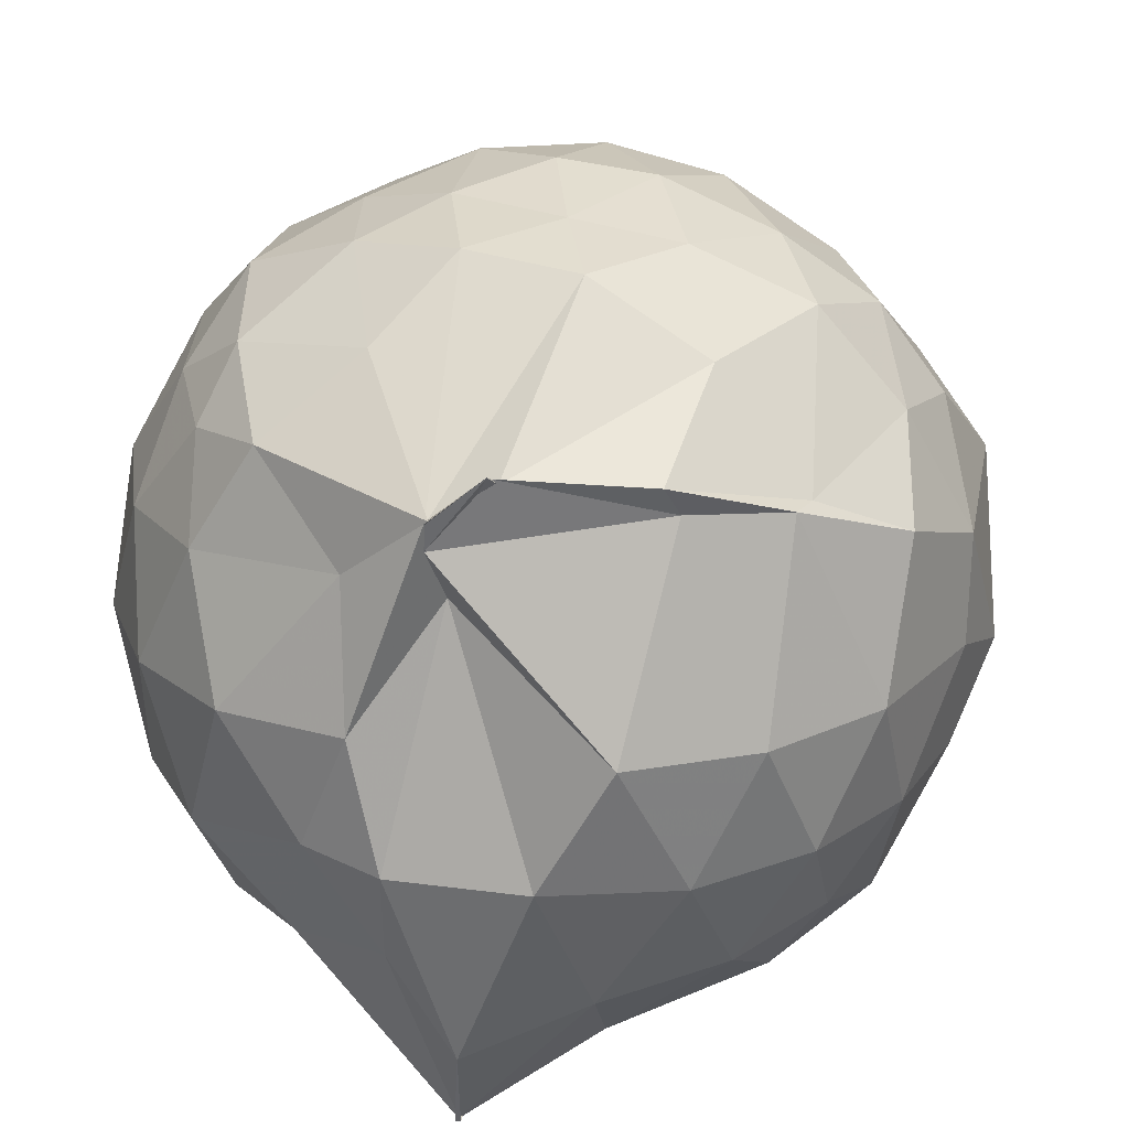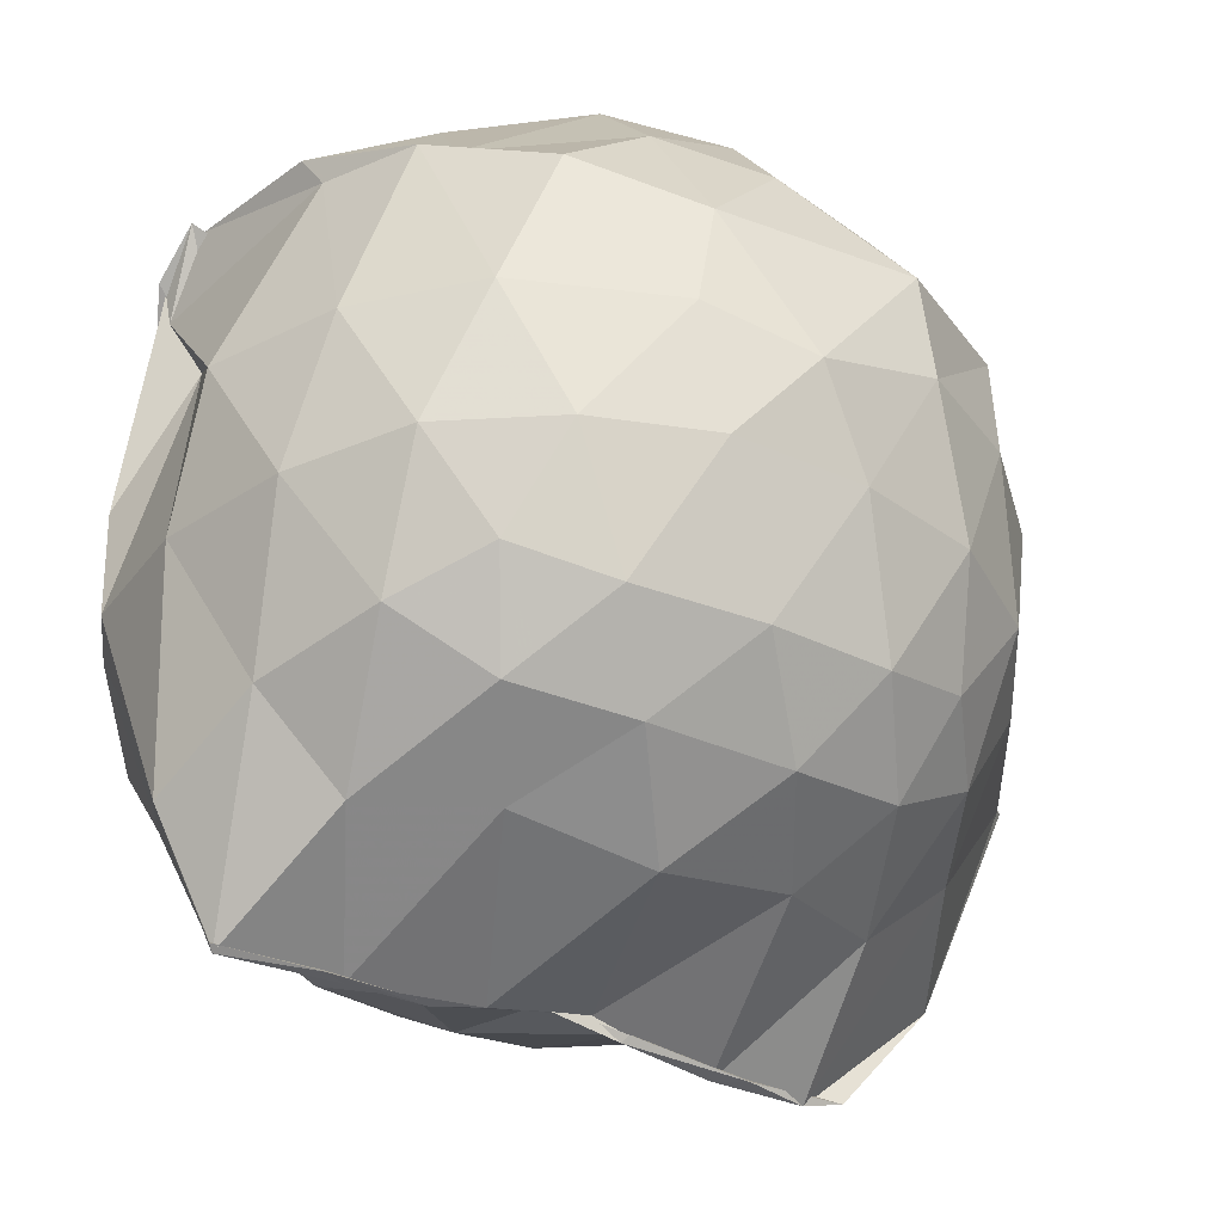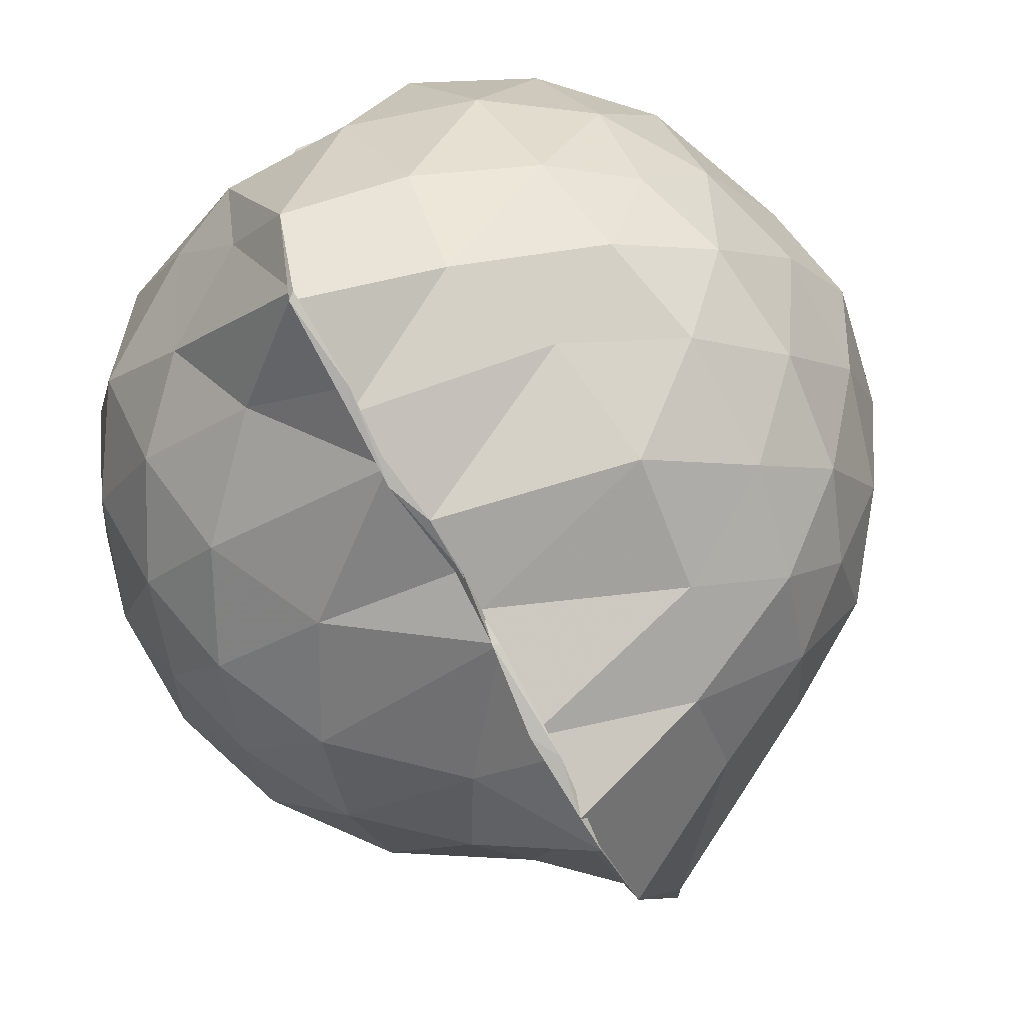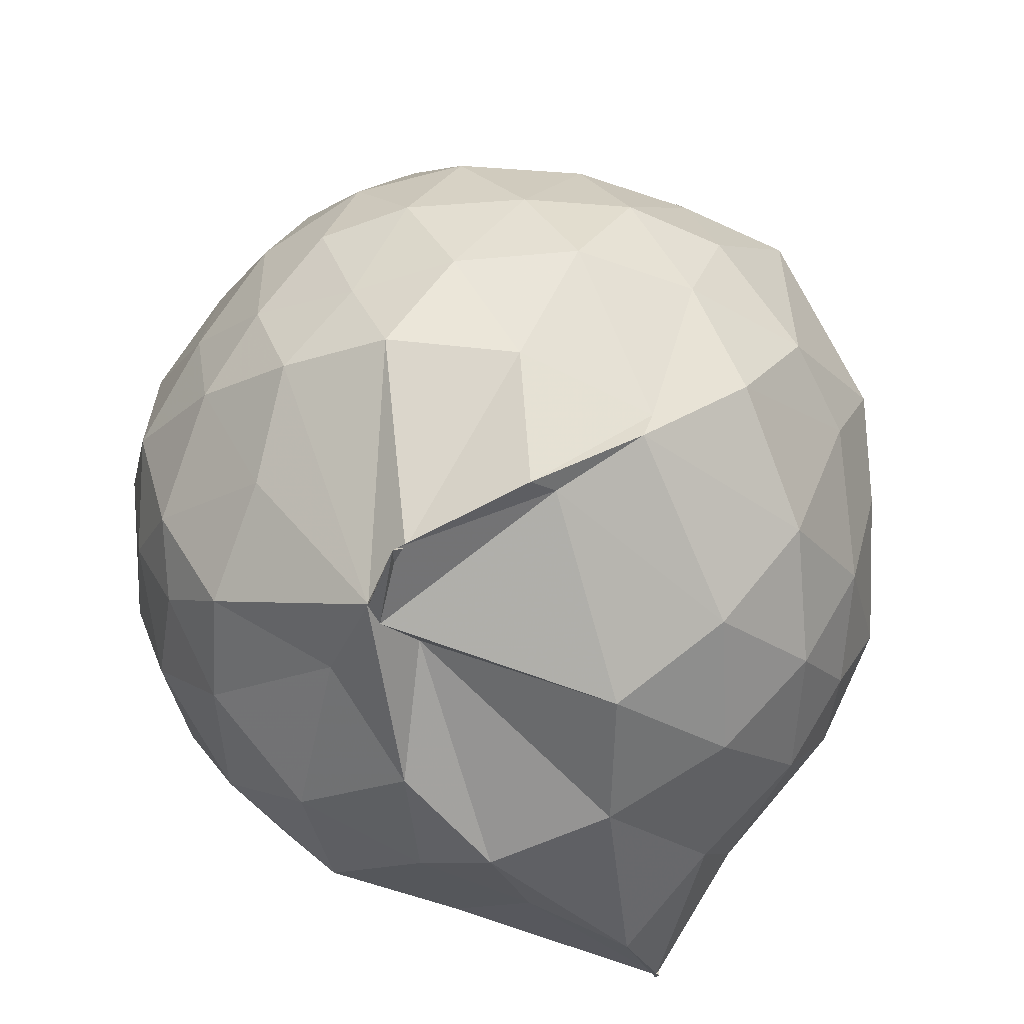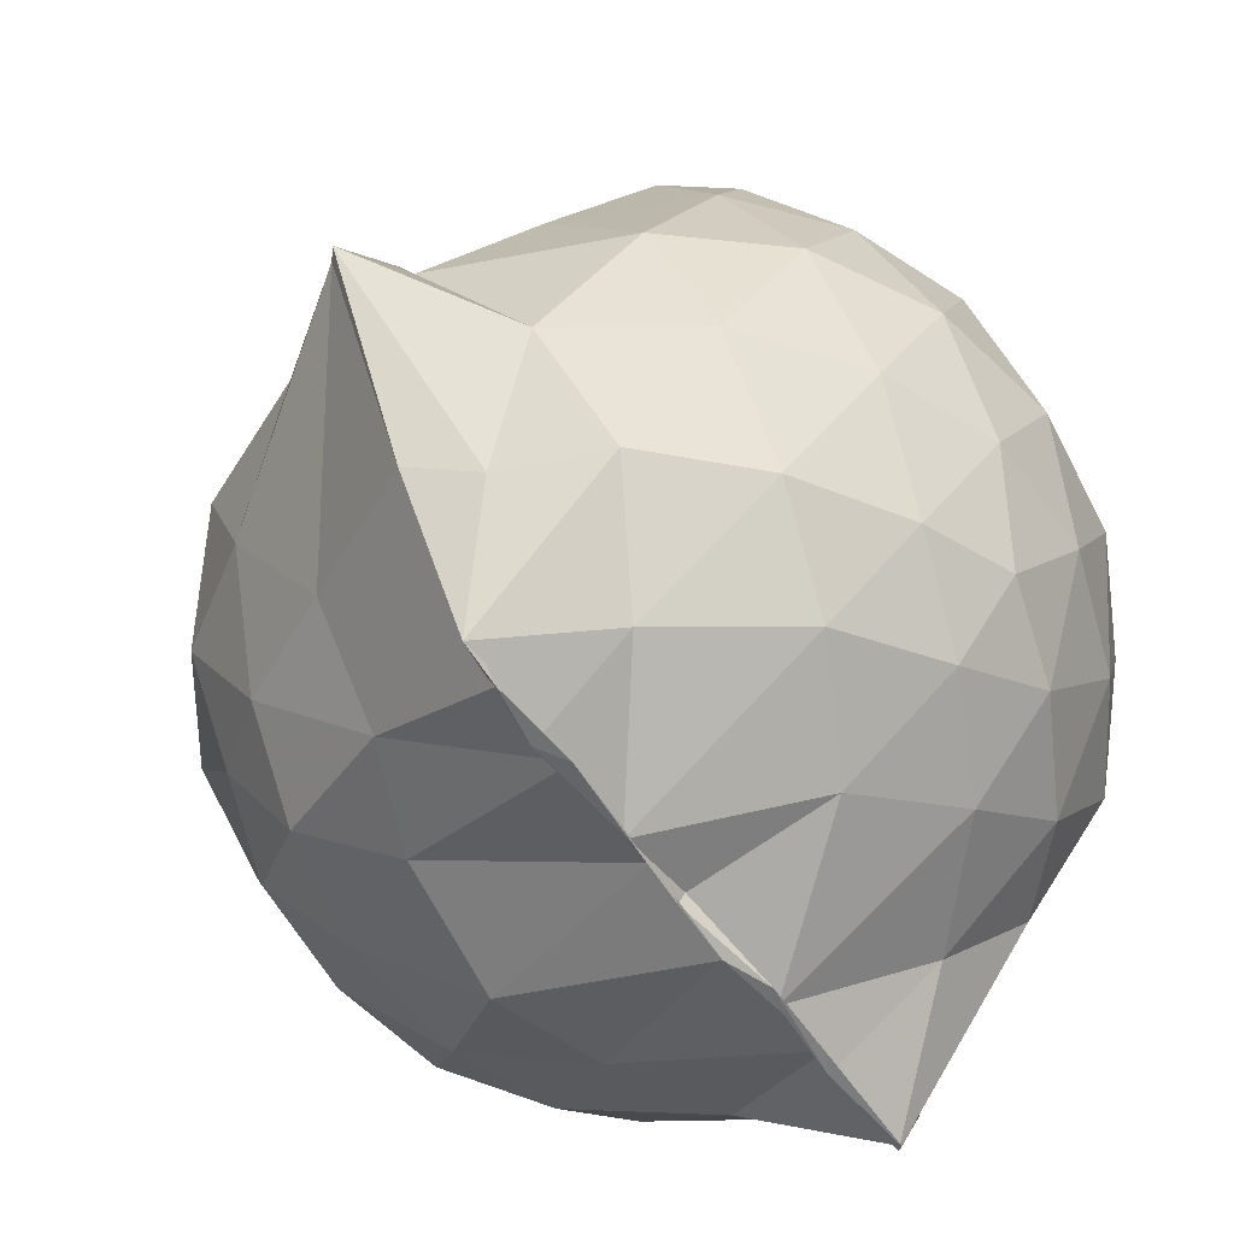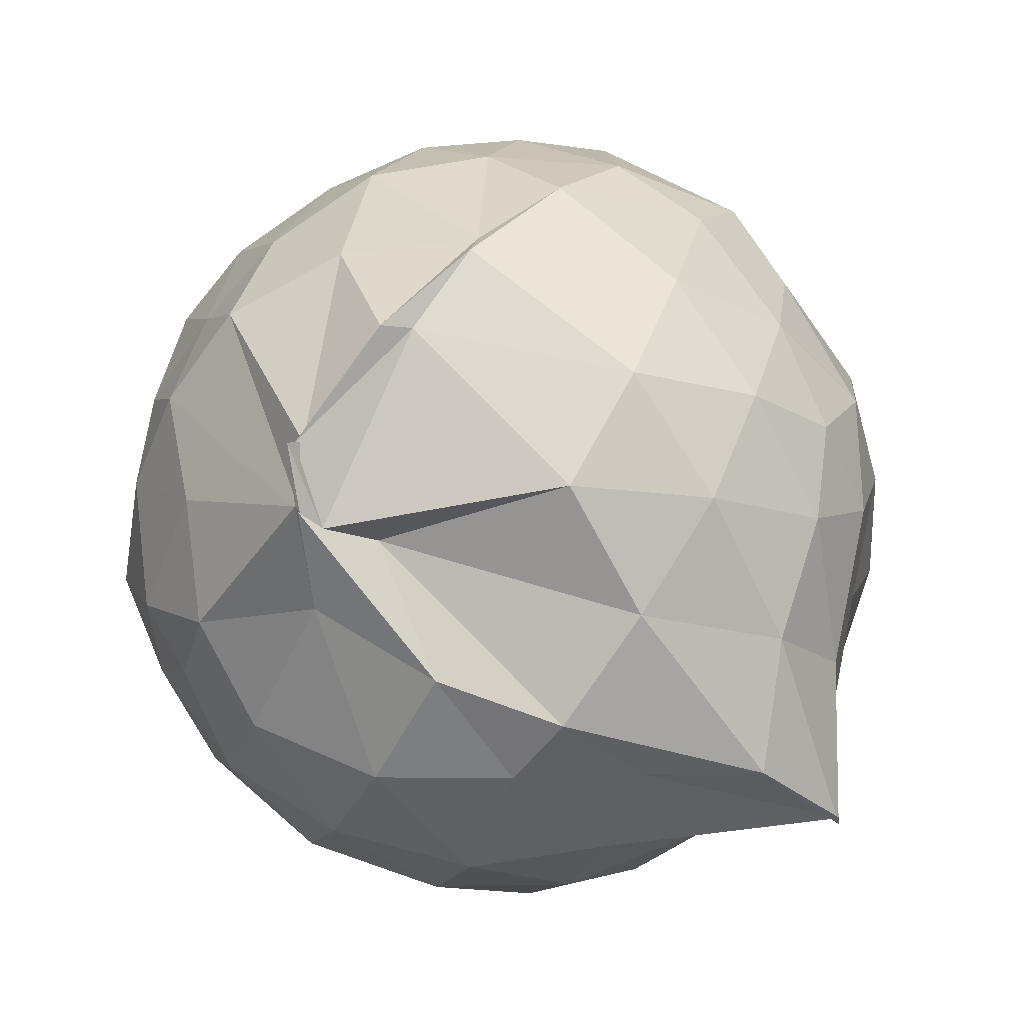
<metadata>
{"format":"obj","ext":"obj","renderer":"f3d","projection":"perspective","resolution":1024,"background":"white","views":[{"elev":23.1,"azim":9.7,"up":"+Z"},{"elev":-35.2,"azim":59.9,"up":"+Z"},{"elev":-78.9,"azim":28.3,"up":"+Z"},{"elev":-57.5,"azim":28.0,"up":"+Y"},{"elev":-58.0,"azim":-144.4,"up":"+Z"},{"elev":-79.6,"azim":58.0,"up":"+Y"}]}
</metadata>
<code>
v -0.9119 -0.1044 1.016
v -0.9824 -0.0695 -0.8155
v -0.1164 -0.08245 0.5578
v -0.1854 0.1721 0.5638
v -0.4322 0.495 0.452
v -0.608 0.5041 0.4692
v -0.7292 0.4918 0.4505
v -0.9452 0.4962 0.41
v -0.9921 0.5379 0.4597
v -1.371 0.517 0.6556
v -1.525 0.4461 0.5669
v -1.623 0.1971 0.6272
v -1.661 -0.09372 0.6489
v -1.626 -0.3756 0.6195
v -1.539 -0.5898 0.5799
v -1.38 -0.746 0.6117
v -0.9967 -0.9675 0.5711
v -0.8913 -0.9504 0.6564
v -0.8877 -0.9232 0.6429
v -0.5843 -0.8556 0.618
v -0.3307 -0.6518 0.5323
v -0.1794 -0.3234 0.6034
v -0.0324 0.1698 0.3547
v -0.2516 0.4949 0.4342
v -0.4879 0.5017 0.4557
v -0.64 0.502 0.4506
v -0.9174 0.4942 0.4225
v -1.007 0.6462 0.2685
v -1.213 0.6768 0.3932
v -1.526 0.5361 0.3793
v -1.702 0.325 0.3651
v -1.788 0.06526 0.3886
v -1.785 -0.2403 0.3959
v -1.701 -0.5089 0.3719
v -1.521 -0.7349 0.3848
v -1.186 -0.8807 0.4157
v -1.008 -0.9458 0.5595
v -1.014 -0.9301 0.4945
v -0.5564 -0.8212 0.5545
v -0.3538 -0.723 0.5357
v -0.1442 -0.5278 0.4322
v -0.03819 -0.2723 0.3319
v -0.03623 0.2027 0.1277
v -0.1799 0.449 0.1487
v -0.3895 0.6556 0.1643
v -0.7029 0.7941 0.1235
v -1.015 0.8602 0.131
v -1.017 0.8178 0.1687
v -1.439 0.667 0.08951
v -1.664 0.4646 0.09191
v -1.799 0.2029 0.09343
v -1.846 -0.09281 0.09456
v -1.8 -0.3871 0.09656
v -1.664 -0.6513 0.09562
v -1.447 -0.8539 0.1026
v -1.166 -0.9574 0.115
v -0.9858 -0.864 0.3766
v -0.6471 -0.9823 0.1013
v -0.3818 -0.8517 0.1015
v -0.1758 -0.6437 0.1095
v -0.04056 -0.3087 0.1029
v 0.01377 -0.08438 0.02369
v -0.137 0.3251 -0.1527
v -0.2941 0.548 -0.1538
v -0.5276 0.6966 -0.18
v -0.9851 1.003 -0.05228
v -1.002 1.023 -0.0413
v -1.241 0.7346 -0.1779
v -1.523 0.5525 -0.2031
v -1.704 0.31 -0.2071
v -1.796 0.04831 -0.1764
v -1.795 -0.2311 -0.1762
v -1.7 -0.4949 -0.2021
v -1.548 -0.7254 -0.2068
v -1.276 -0.8972 -0.1512
v -1.102 -0.9733 -0.169
v -0.8058 -0.9711 -0.1801
v -0.5182 -0.883 -0.1882
v -0.2939 -0.7261 -0.167
v -0.1431 -0.4952 -0.162
v -0.06316 -0.2337 -0.1554
v -0.06124 0.05229 -0.163
v -0.2836 0.3921 -0.3673
v -0.4572 0.5246 -0.436
v -0.7116 0.6481 -0.4797
v -1.023 0.8084 -0.5669
v -1.088 0.6524 -0.428
v -1.309 0.5601 -0.4327
v -1.515 0.364 -0.4562
v -1.652 0.1244 -0.4314
v -1.718 -0.09109 -0.3792
v -1.65 -0.3091 -0.4324
v -1.513 -0.5525 -0.4519
v -1.343 -0.7285 -0.4408
v -1.124 -0.8667 -0.3985
v -0.9777 -0.8827 -0.6151
v -0.7121 -0.82 -0.4968
v -0.4536 -0.7036 -0.4394
v -0.2792 -0.5688 -0.3674
v -0.2046 -0.363 -0.4306
v -0.1753 -0.08855 -0.4412
v -0.2045 0.1818 -0.4283
v -0.2541 -0.08775 0.744
v -0.3619 0.1426 0.775
v -0.5342 0.3966 0.7281
v -0.7301 0.5012 0.4571
v -0.9376 0.5256 0.6499
v -1.236 0.4498 0.7309
v -1.457 0.3436 0.7052
v -1.515 0.06337 0.7932
v -1.513 -0.2438 0.81
v -1.471 -0.509 0.7328
v -1.18 -0.6387 0.7794
v -1.01 -0.9395 0.5514
v -0.8779 -0.9122 0.6282
v -0.5274 -0.5893 0.7724
v -0.3601 -0.3277 0.81
v -0.4555 -0.1074 0.8835
v -0.6004 0.1354 0.9288
v -0.7659 0.3595 0.8766
v -1.033 0.287 0.9237
v -1.305 0.1811 0.8735
v -1.306 -0.1118 0.9169
v -1.267 -0.3715 0.9044
v -1.03 -0.4848 0.9354
v -0.781 -0.5445 0.9155
v -0.6117 -0.3428 0.9236
v -0.7026 -0.1031 0.9897
v -0.8436 0.1182 0.9913
v -1.094 0.0309 0.9905
v -1.097 -0.2479 0.975
v -0.8484 -0.3402 0.9635
v -0.3981 0.3194 -0.5637
v -0.6956 0.4436 -0.6627
v -1.012 0.4997 -0.8534
v -1.01 0.591 -0.8272
v -1.198 0.3657 -0.6667
v -1.453 0.1502 -0.6223
v -1.579 -0.09045 -0.5568
v -1.453 -0.3342 -0.6132
v -1.234 -0.5647 -0.646
v -1.001 -0.7453 -0.8512
v -1.017 -0.7315 -0.8614
v -0.72 -0.6269 -0.6731
v -0.4013 -0.4966 -0.5611
v -0.3432 -0.2452 -0.5979
v -0.3427 0.06356 -0.6009
v -0.59 0.21 -0.6841
v -1.023 0.2976 -0.8466
v -0.9859 0.3648 -0.8475
v -0.9863 0.1004 -0.8169
v -1.313 -0.1002 -0.7163
v -1.01 -0.3398 -0.8453
v -0.9967 -0.5215 -0.85
v -1.022 -0.4722 -0.8485
v -0.5973 -0.3801 -0.6785
v -0.5527 -0.09262 -0.7447
v -0.9869 0.01996 -0.7978
v -0.9999 0.08944 -0.8307
v -0.9977 -0.07269 -0.7913
v -1.026 -0.3019 -0.8462
v -0.9865 -0.2015 -0.8409
f 3 23 4
f 4 23 24
f 4 24 5
f 5 24 25
f 5 25 6
f 6 25 26
f 6 26 7
f 7 26 27
f 7 27 8
f 8 27 28
f 8 28 9
f 9 28 29
f 9 29 10
f 10 29 30
f 10 30 11
f 11 30 31
f 11 31 12
f 12 31 32
f 12 32 13
f 13 32 33
f 13 33 14
f 14 33 34
f 14 34 15
f 15 34 35
f 15 35 16
f 16 35 36
f 16 36 17
f 17 36 37
f 17 37 18
f 18 37 38
f 18 38 19
f 19 38 39
f 19 39 20
f 20 39 40
f 20 40 21
f 21 40 41
f 21 41 22
f 22 41 42
f 22 42 3
f 3 42 23
f 23 43 24
f 24 43 44
f 24 44 25
f 25 44 45
f 25 45 26
f 26 45 46
f 26 46 27
f 27 46 47
f 27 47 28
f 28 47 48
f 28 48 29
f 29 48 49
f 29 49 30
f 30 49 50
f 30 50 31
f 31 50 51
f 31 51 32
f 32 51 52
f 32 52 33
f 33 52 53
f 33 53 34
f 34 53 54
f 34 54 35
f 35 54 55
f 35 55 36
f 36 55 56
f 36 56 37
f 37 56 57
f 37 57 38
f 38 57 58
f 38 58 39
f 39 58 59
f 39 59 40
f 40 59 60
f 40 60 41
f 41 60 61
f 41 61 42
f 42 61 62
f 42 62 23
f 23 62 43
f 43 63 44
f 44 63 64
f 44 64 45
f 45 64 65
f 45 65 46
f 46 65 66
f 46 66 47
f 47 66 67
f 47 67 48
f 48 67 68
f 48 68 49
f 49 68 69
f 49 69 50
f 50 69 70
f 50 70 51
f 51 70 71
f 51 71 52
f 52 71 72
f 52 72 53
f 53 72 73
f 53 73 54
f 54 73 74
f 54 74 55
f 55 74 75
f 55 75 56
f 56 75 76
f 56 76 57
f 57 76 77
f 57 77 58
f 58 77 78
f 58 78 59
f 59 78 79
f 59 79 60
f 60 79 80
f 60 80 61
f 61 80 81
f 61 81 62
f 62 81 82
f 62 82 43
f 43 82 63
f 63 83 64
f 64 83 84
f 64 84 65
f 65 84 85
f 65 85 66
f 66 85 86
f 66 86 67
f 67 86 87
f 67 87 68
f 68 87 88
f 68 88 69
f 69 88 89
f 69 89 70
f 70 89 90
f 70 90 71
f 71 90 91
f 71 91 72
f 72 91 92
f 72 92 73
f 73 92 93
f 73 93 74
f 74 93 94
f 74 94 75
f 75 94 95
f 75 95 76
f 76 95 96
f 76 96 77
f 77 96 97
f 77 97 78
f 78 97 98
f 78 98 79
f 79 98 99
f 79 99 80
f 80 99 100
f 80 100 81
f 81 100 101
f 81 101 82
f 82 101 102
f 82 102 63
f 63 102 83
f 103 104 118
f 104 119 118
f 104 105 119
f 105 120 119
f 105 106 120
f 106 107 120
f 107 121 120
f 107 108 121
f 108 122 121
f 108 109 122
f 109 110 122
f 110 123 122
f 110 111 123
f 111 124 123
f 111 112 124
f 112 113 124
f 113 125 124
f 113 114 125
f 114 126 125
f 114 115 126
f 115 116 126
f 116 127 126
f 116 117 127
f 117 118 127
f 117 103 118
f 118 119 128
f 119 129 128
f 119 120 129
f 120 121 129
f 121 130 129
f 121 122 130
f 122 123 130
f 123 131 130
f 123 124 131
f 124 125 131
f 125 132 131
f 125 126 132
f 126 127 132
f 127 128 132
f 127 118 128
f 133 148 134
f 134 148 149
f 134 149 135
f 135 149 150
f 135 150 136
f 136 150 137
f 137 150 151
f 137 151 138
f 138 151 152
f 138 152 139
f 139 152 140
f 140 152 153
f 140 153 141
f 141 153 154
f 141 154 142
f 142 154 143
f 143 154 155
f 143 155 144
f 144 155 156
f 144 156 145
f 145 156 146
f 146 156 157
f 146 157 147
f 147 157 148
f 147 148 133
f 148 158 149
f 149 158 159
f 149 159 150
f 150 159 151
f 151 159 160
f 151 160 152
f 152 160 153
f 153 160 161
f 153 161 154
f 154 161 155
f 155 161 162
f 155 162 156
f 156 162 157
f 157 162 158
f 157 158 148
f 3 4 103
f 103 4 104
f 4 5 104
f 104 5 105
f 5 6 105
f 105 6 106
f 6 7 106
f 7 8 106
f 106 8 107
f 8 9 107
f 107 9 108
f 9 10 108
f 108 10 109
f 10 11 109
f 11 12 109
f 109 12 110
f 12 13 110
f 110 13 111
f 13 14 111
f 111 14 112
f 14 15 112
f 15 16 112
f 112 16 113
f 16 17 113
f 113 17 114
f 17 18 114
f 114 18 115
f 18 19 115
f 19 20 115
f 115 20 116
f 20 21 116
f 116 21 117
f 21 22 117
f 117 22 103
f 22 3 103
f 83 133 84
f 84 133 134
f 84 134 85
f 85 134 135
f 85 135 86
f 86 135 136
f 86 136 87
f 87 136 88
f 88 136 137
f 88 137 89
f 89 137 138
f 89 138 90
f 90 138 139
f 90 139 91
f 91 139 92
f 92 139 140
f 92 140 93
f 93 140 141
f 93 141 94
f 94 141 142
f 94 142 95
f 95 142 96
f 96 142 143
f 96 143 97
f 97 143 144
f 97 144 98
f 98 144 145
f 98 145 99
f 99 145 100
f 100 145 146
f 100 146 101
f 101 146 147
f 101 147 102
f 102 147 133
f 102 133 83
f 128 129 1
f 129 130 1
f 130 131 1
f 131 132 1
f 132 128 1
f 159 158 2
f 160 159 2
f 161 160 2
f 162 161 2
f 158 162 2

</code>
